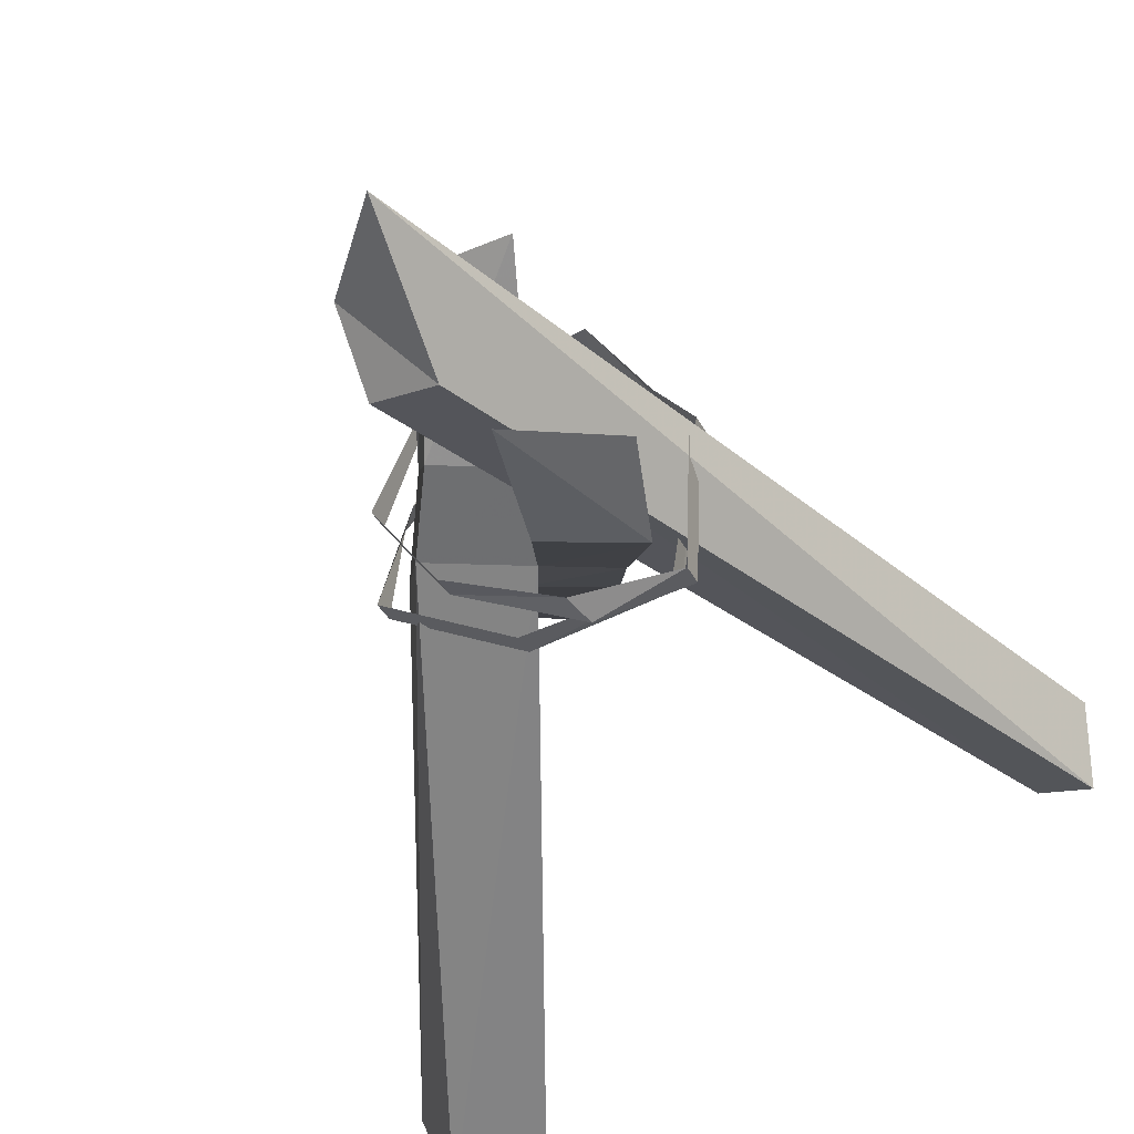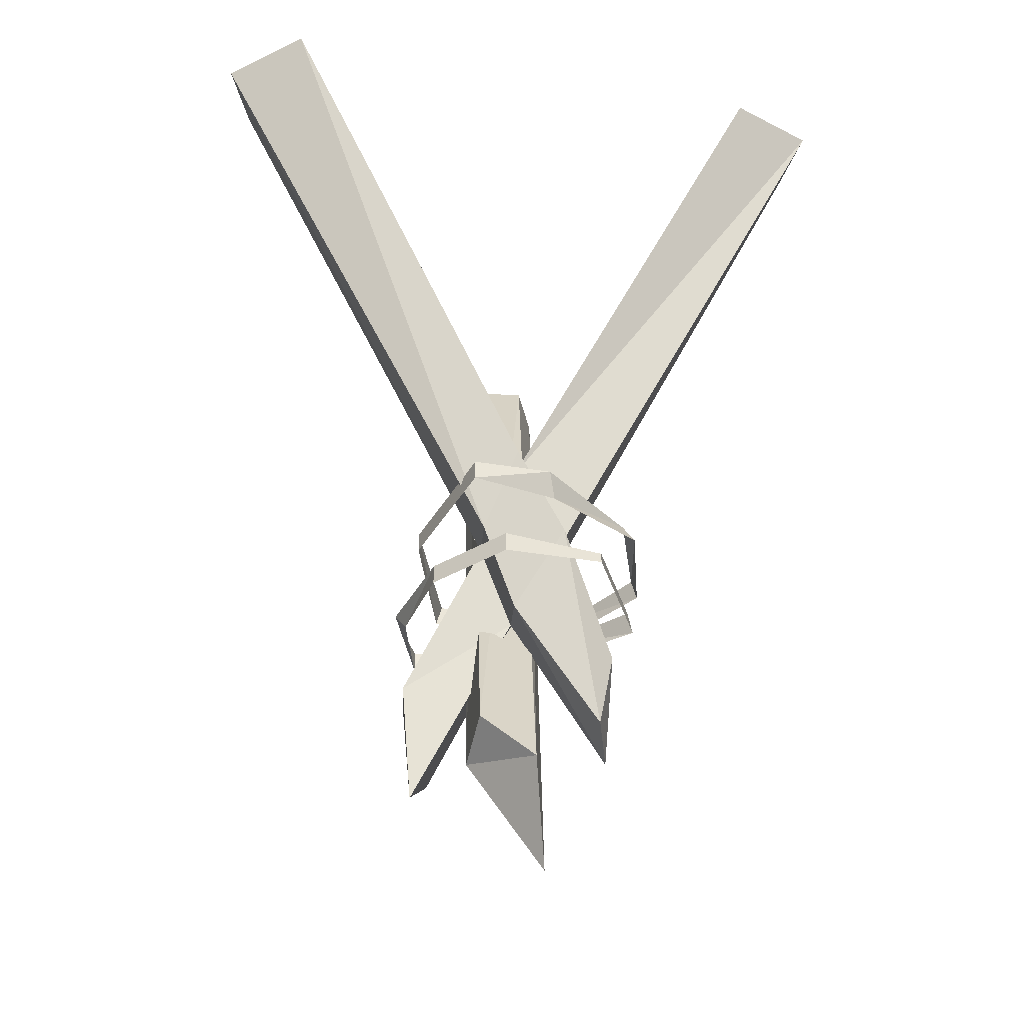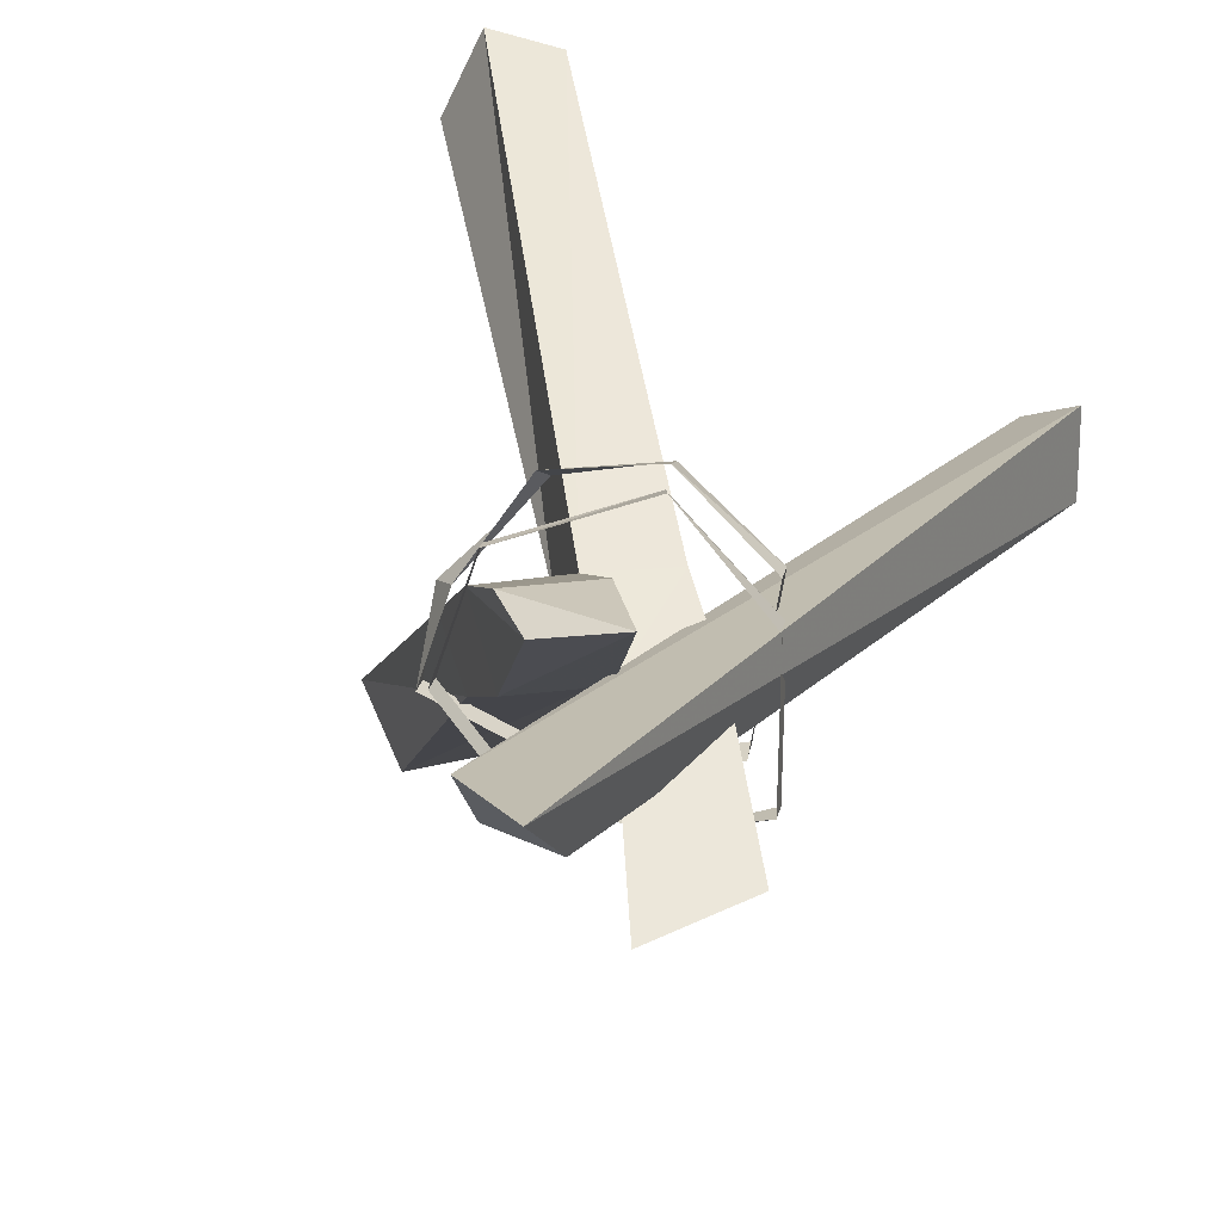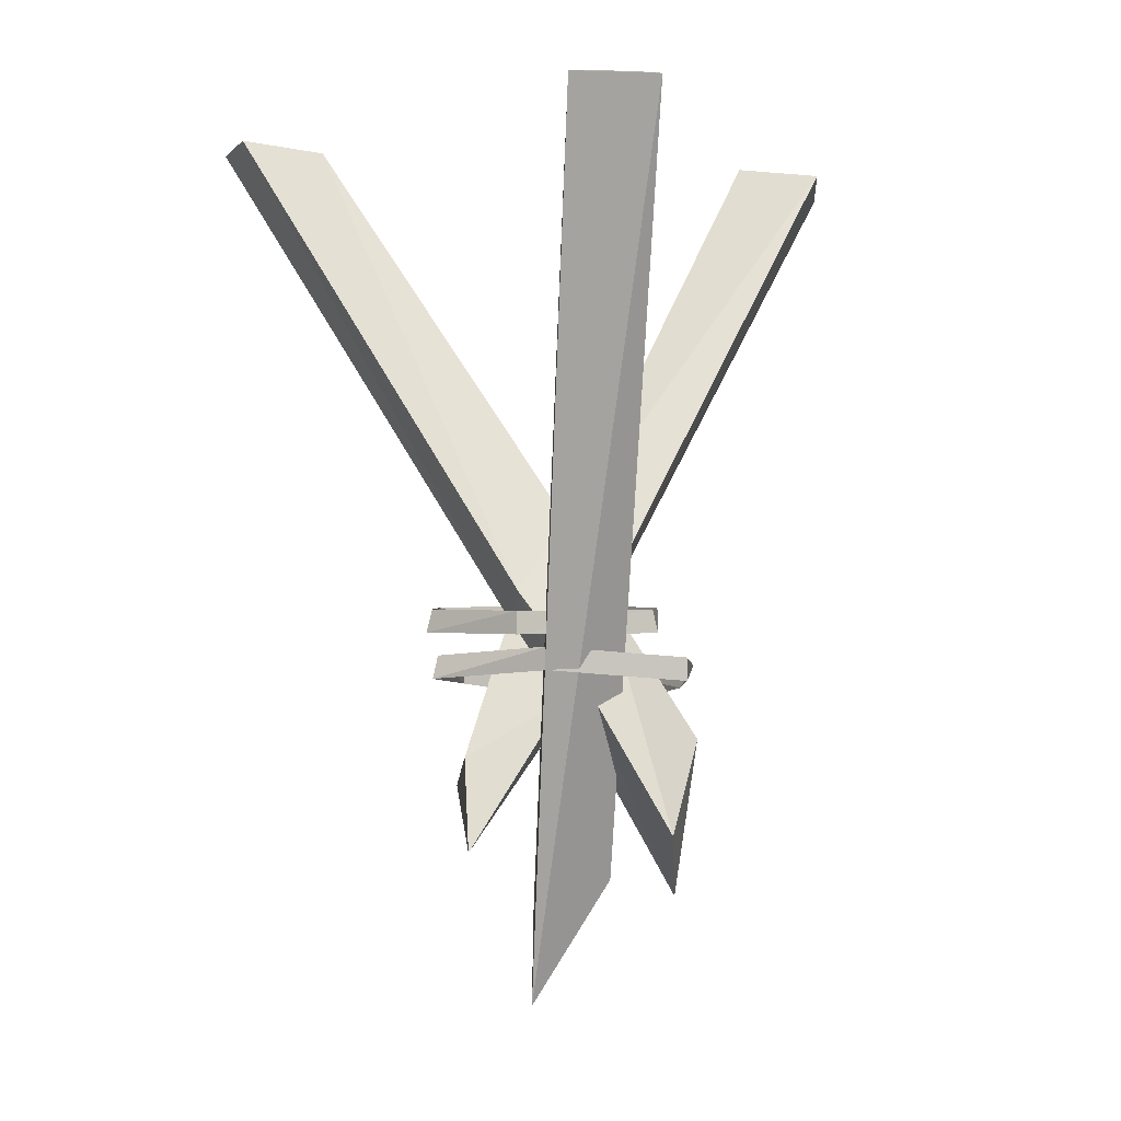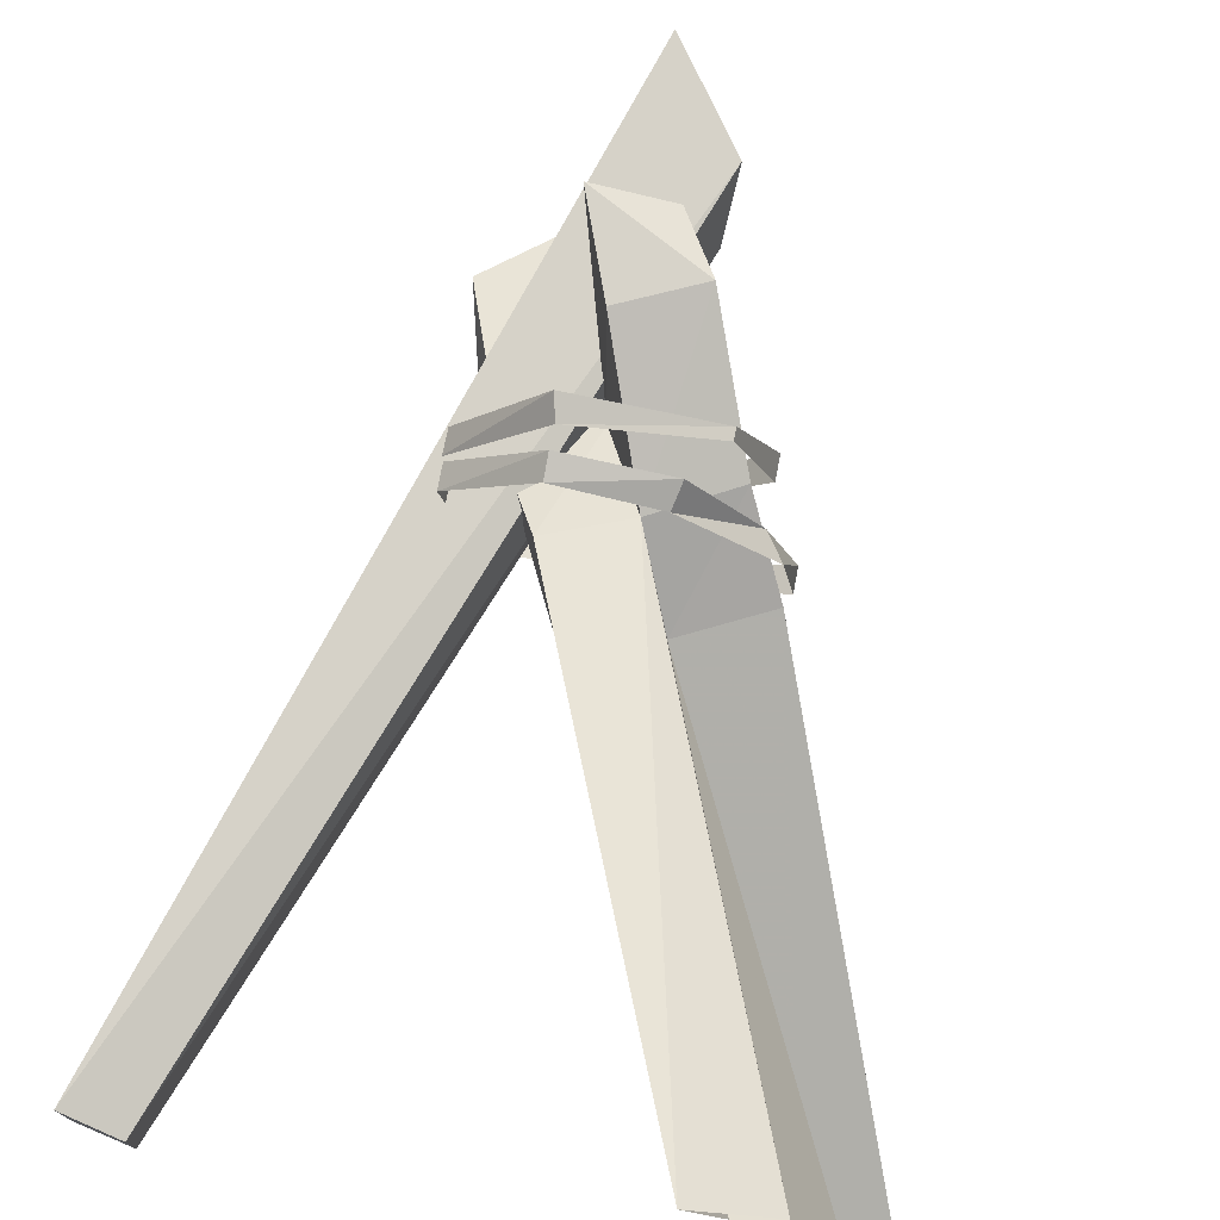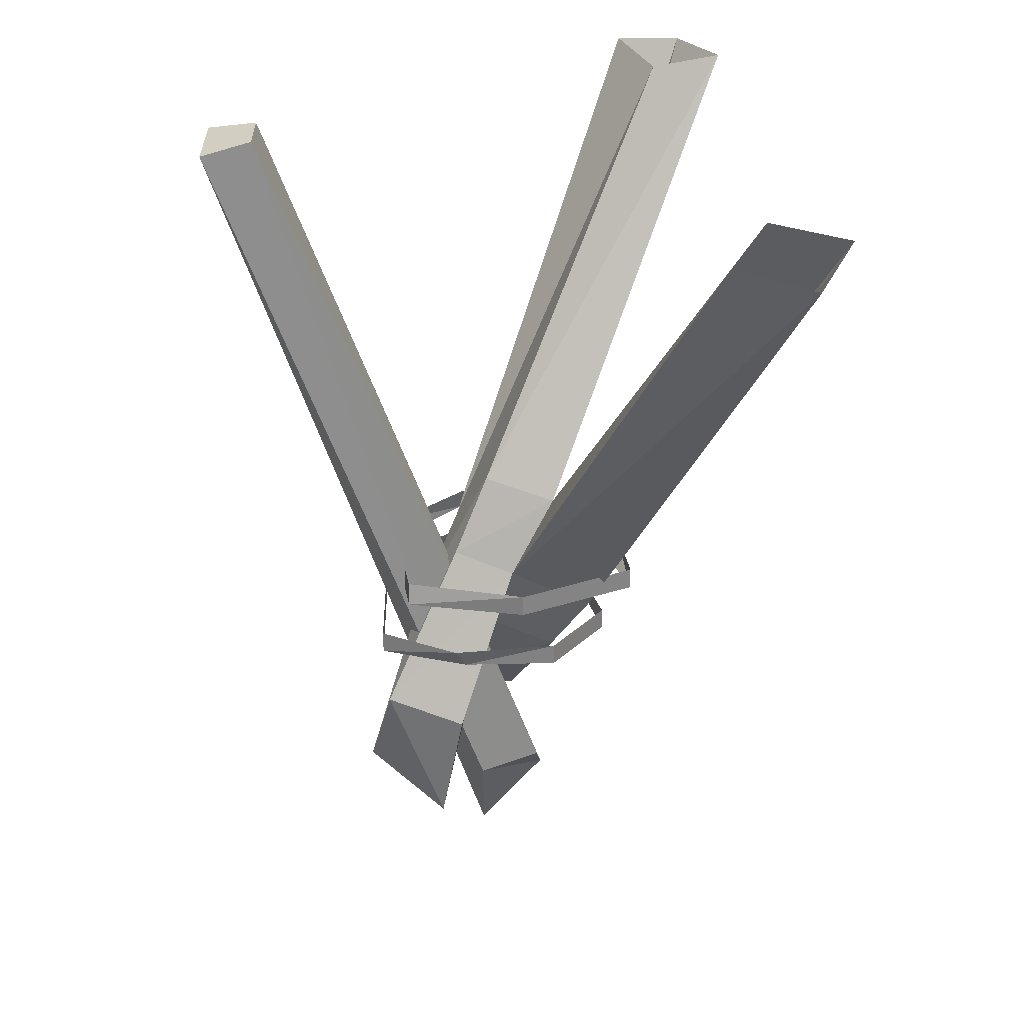
<metadata>
{"format":"obj","ext":"obj","renderer":"f3d","projection":"perspective","resolution":1024,"background":"white","views":[{"elev":-32.3,"azim":22.1,"up":"+Z"},{"elev":-42.0,"azim":-93.0,"up":"+Y"},{"elev":21.5,"azim":11.2,"up":"+Z"},{"elev":-0.1,"azim":81.5,"up":"+Y"},{"elev":76.1,"azim":-169.3,"up":"+Z"},{"elev":29.5,"azim":179.4,"up":"+Y"}]}
</metadata>
<code>
v 0.1328 -0.8906 -0.1328
v 0.1641 -1.062 -0.1172
v 0.09375 -0.7969 0.02344
v 0.05469 -0.6875 -0.02344
v 0.2422 -0.8438 -0.1328
v 0.2734 -0.9688 -0.09375
v 0.1953 -0.75 0.02344
v 0.1406 -0.6484 0.09375
v 0.03906 -0.6875 0.09375
v 0.1094 -0.875 0.1641
v 0.1562 -1 0.1641
v -0.007812 -0.8438 0.02344
v -0.0625 -0.7422 -0.02344
v -0.3203 -0.03906 -0.4375
v -0.2109 -0.01562 -0.4141
v -0.007812 -0.5859 0.02344
v 0.1406 -0.6484 -0.02344
v 0.09375 -0.5469 0.02344
v -0.1641 -0.007812 0.3438
v -0.1172 0 0.4609
v -0.2109 -0.007812 0.4844
v -0.0625 -0.7422 0.09375
v 0.007812 -0.9219 0.1641
v 0.05469 -1 0.1484
v -0.1172 -0.6406 0.02344
v -0.375 -0.01562 -0.3281
v -0.2656 0 0.375
v -0.2656 0 -0.3047
v 0.4141 0.007812 0.05469
v 0.4141 0.007812 -0.02344
v 0.01562 -1.023 -0.02344
v 0.007812 -1.094 0.05469
v 0.4844 -0.007812 0.07812
v 0.4844 -0.007812 -0.03906
v 0.1016 -1.047 -0.03906
v 0.1016 -1.219 0.07031
v 0.1328 -0.7031 0.2188
v 0.2422 -0.7031 0.1094
v 0.2422 -0.6719 0.1094
v 0.1328 -0.6719 0.2109
v 0 -0.7031 0.2031
v 0.007812 -0.6719 0.1875
v -0.08594 -0.7031 0.07812
v -0.1094 -0.6719 0.07031
v -0.125 -0.7031 -0.03906
v -0.125 -0.6719 -0.03906
v 0.03906 -0.7031 -0.1172
v 0.03906 -0.6719 -0.1172
v 0.2109 -0.7031 -0.08594
v 0.2109 -0.6719 -0.07812
v -0.08594 -0.8047 0.007812
v -0.03906 -0.7812 0.1484
v -0.03906 -0.7656 0.1484
v -0.08594 -0.7734 0.007812
v -0.007812 -0.8047 -0.09375
v -0.007812 -0.7734 -0.09375
v 0.125 -0.7812 -0.1328
v 0.1406 -0.75 -0.1484
v 0.25 -0.7656 -0.1172
v 0.25 -0.7344 -0.1172
v 0.25 -0.75 0.07031
v 0.25 -0.7188 0.07031
v 0.1406 -0.7656 0.2109
v 0.1328 -0.7344 0.2031
f 1 2 3
f 1 3 4
f 1 4 5
f 1 5 2
f 2 5 6
f 2 6 7
f 2 7 3
f 3 7 8
f 3 8 9
f 3 9 10
f 3 10 11
f 3 11 12
f 3 12 13
f 3 13 4
f 4 13 14
f 4 14 15
f 4 15 16
f 4 16 17
f 4 17 5
f 5 17 6
f 6 17 7
f 7 17 18
f 7 18 8
f 8 18 19
f 8 19 20
f 8 20 9
f 9 20 21
f 9 21 16
f 9 16 22
f 9 22 23
f 9 23 10
f 10 23 11
f 11 23 24
f 11 24 12
f 12 24 22
f 12 22 25
f 12 25 13
f 13 25 26
f 13 26 14
f 17 16 18
f 18 16 27
f 18 27 19
f 16 21 27
f 22 24 23
f 16 25 22
f 25 16 28
f 25 28 26
f 15 28 16
f 29 30 31
f 29 31 32
f 29 32 33
f 29 33 30
f 30 33 34
f 30 34 35
f 30 35 31
f 31 35 32
f 32 35 36
f 32 36 33
f 33 36 34
f 34 36 35
f 37 38 39
f 37 39 40
f 37 40 41
f 41 40 42
f 41 42 43
f 43 42 44
f 43 44 45
f 45 44 46
f 45 46 47
f 47 46 48
f 47 48 49
f 49 48 50
f 49 50 38
f 38 50 39
f 51 52 53
f 51 53 54
f 51 54 55
f 55 54 56
f 55 56 57
f 57 56 58
f 57 58 59
f 59 58 60
f 59 60 61
f 61 60 62
f 61 62 63
f 63 62 64
f 63 64 52
f 52 64 53

</code>
